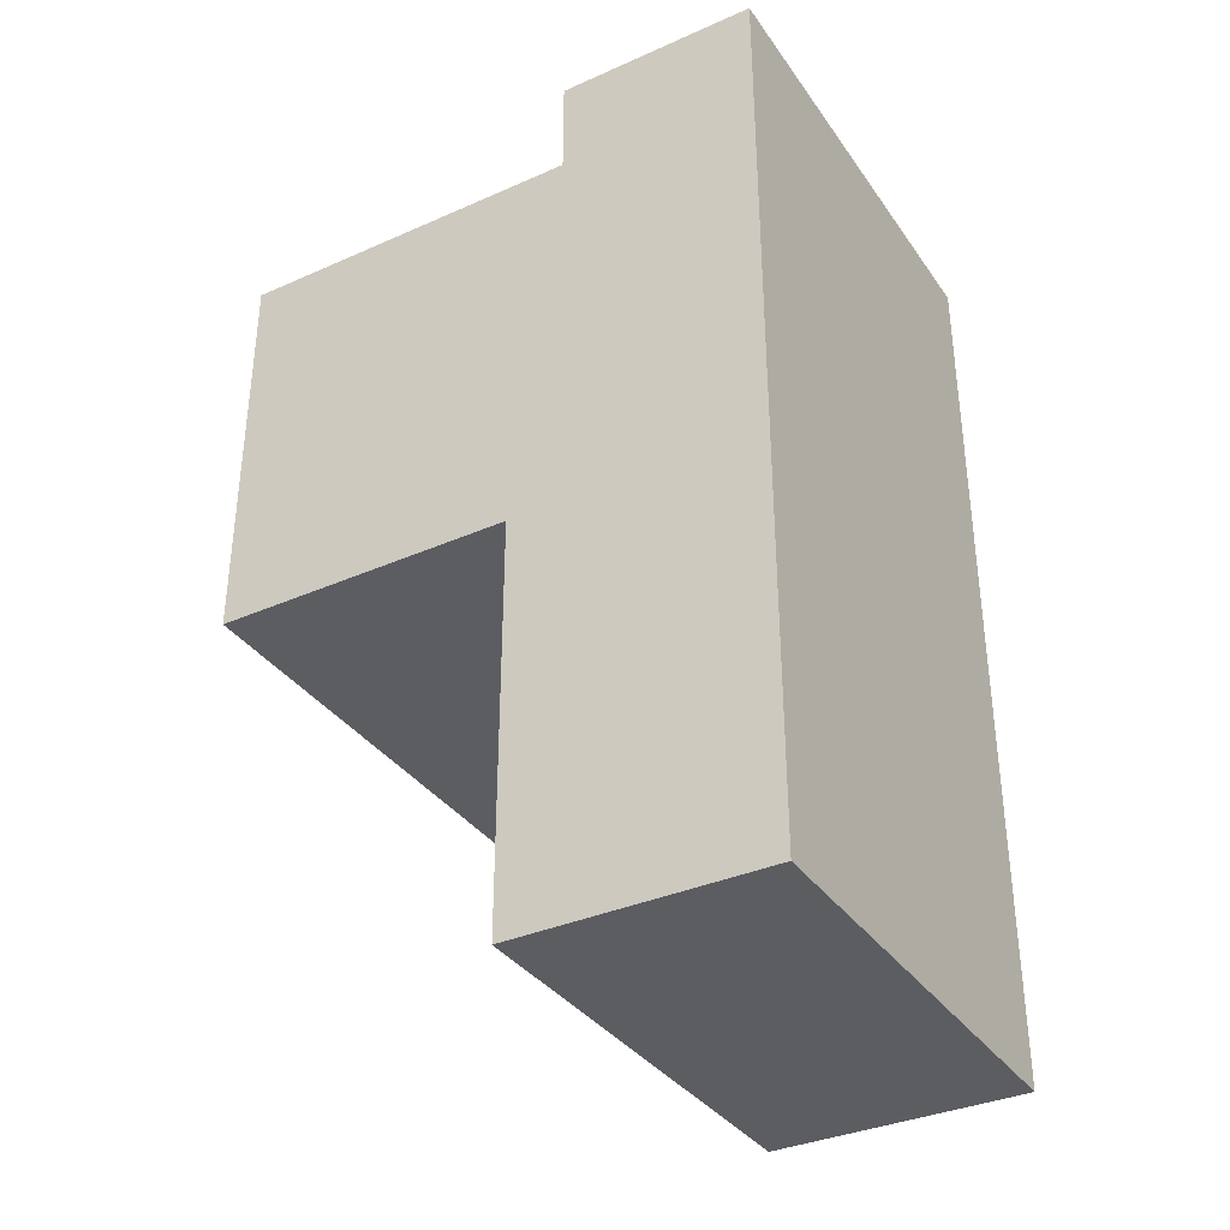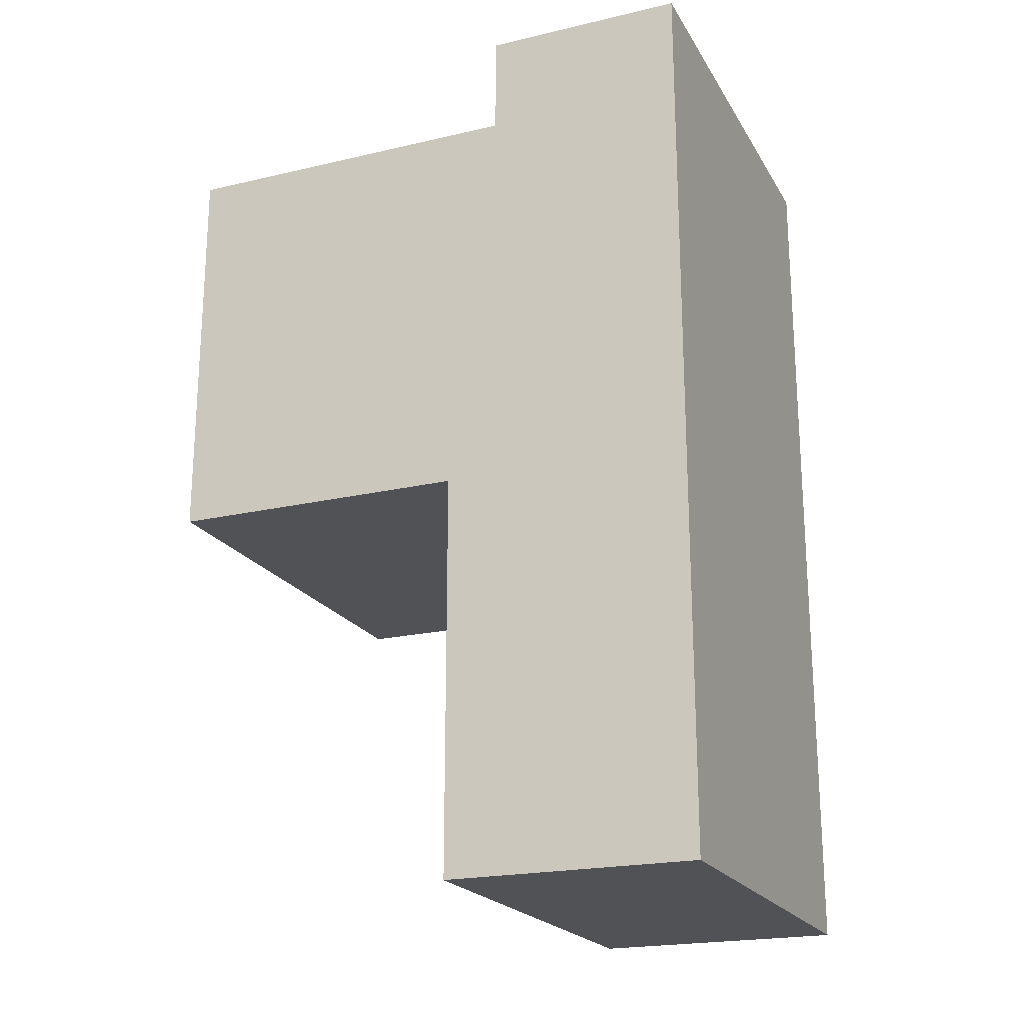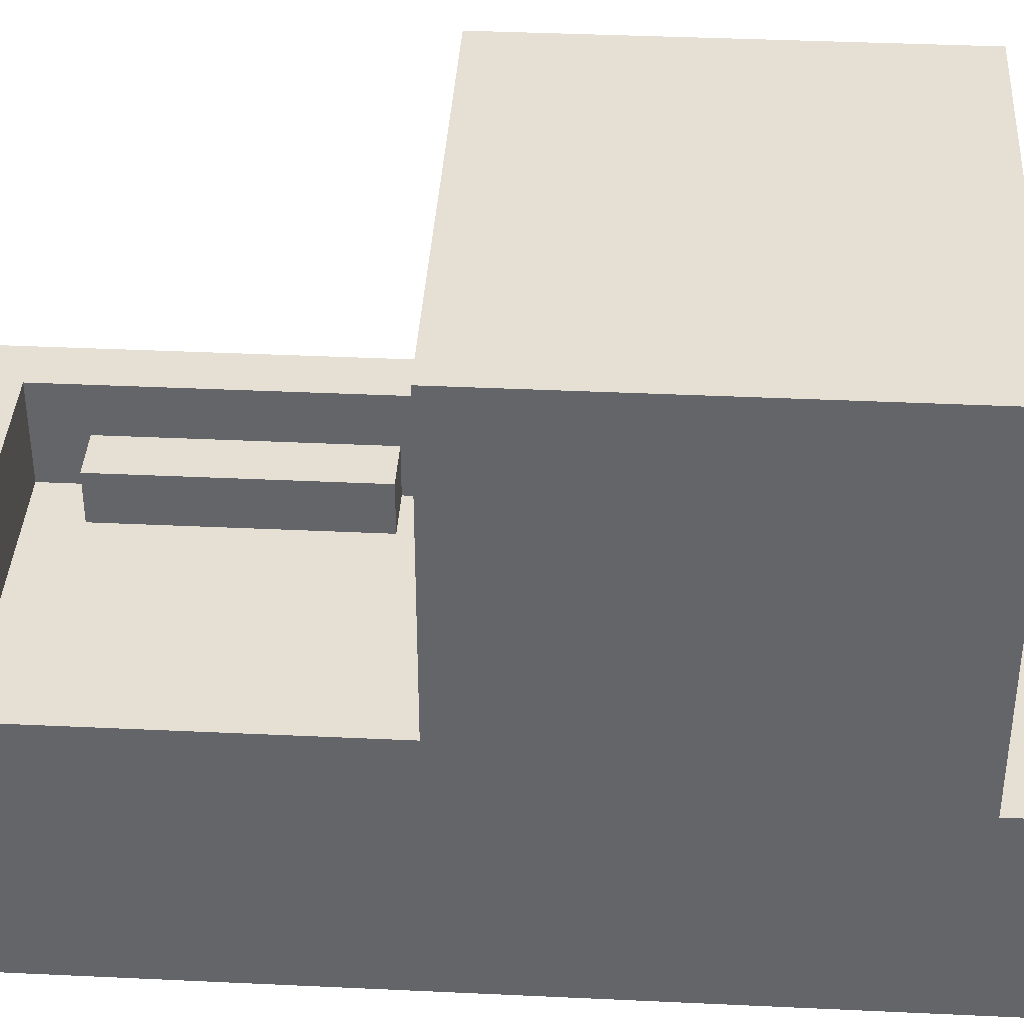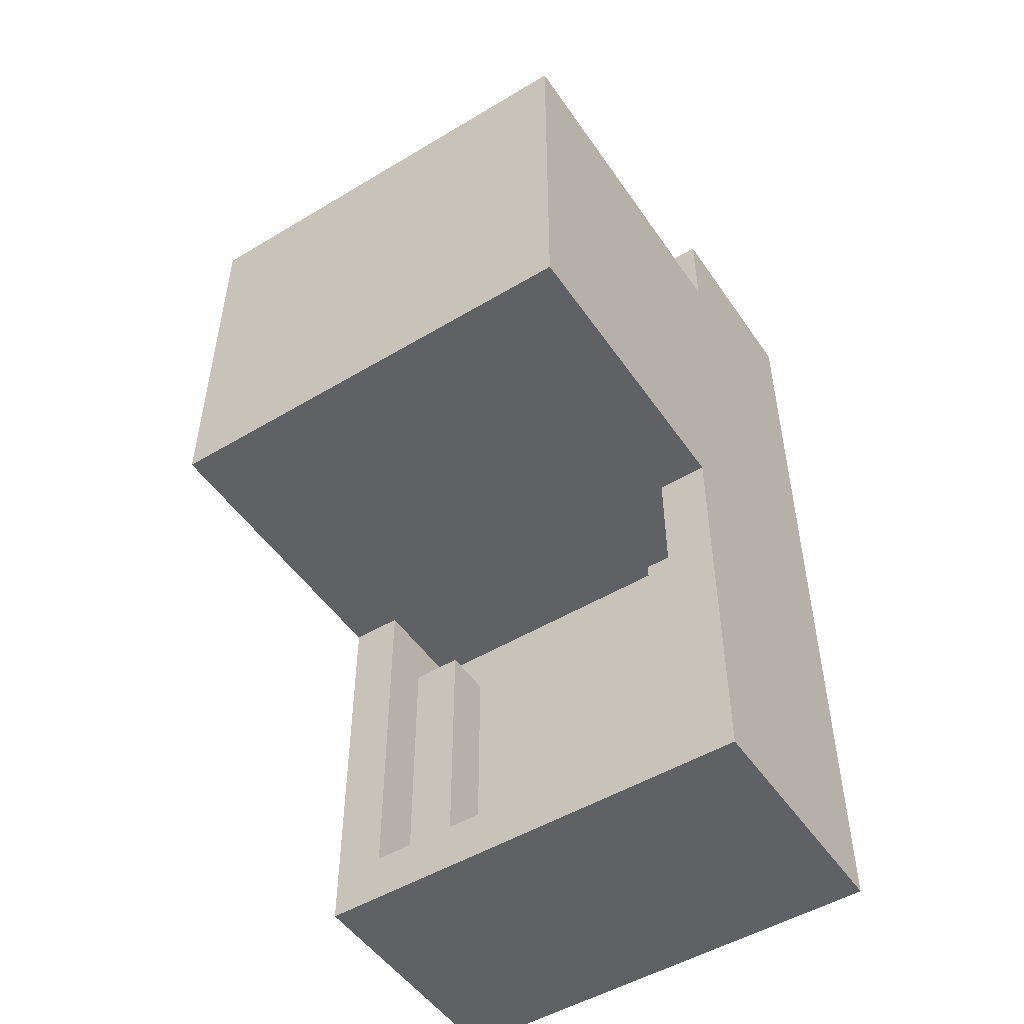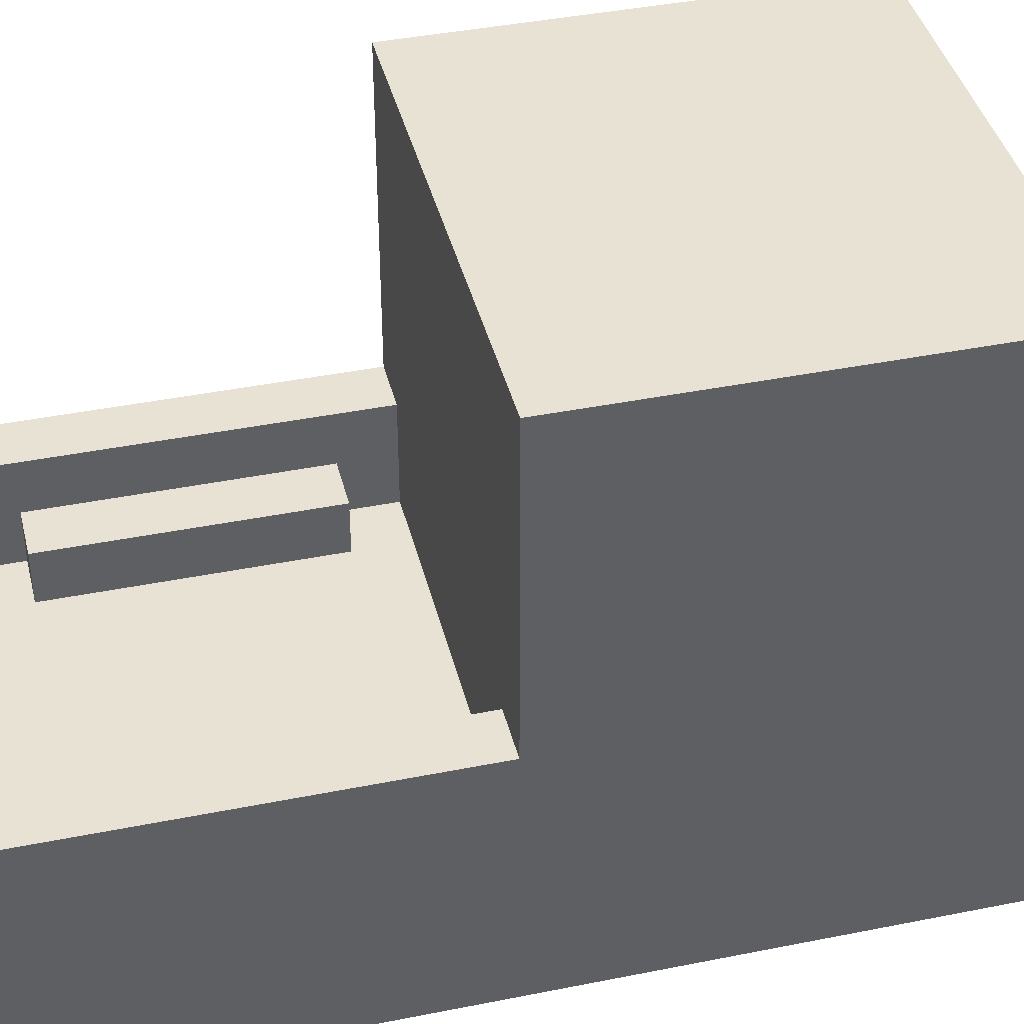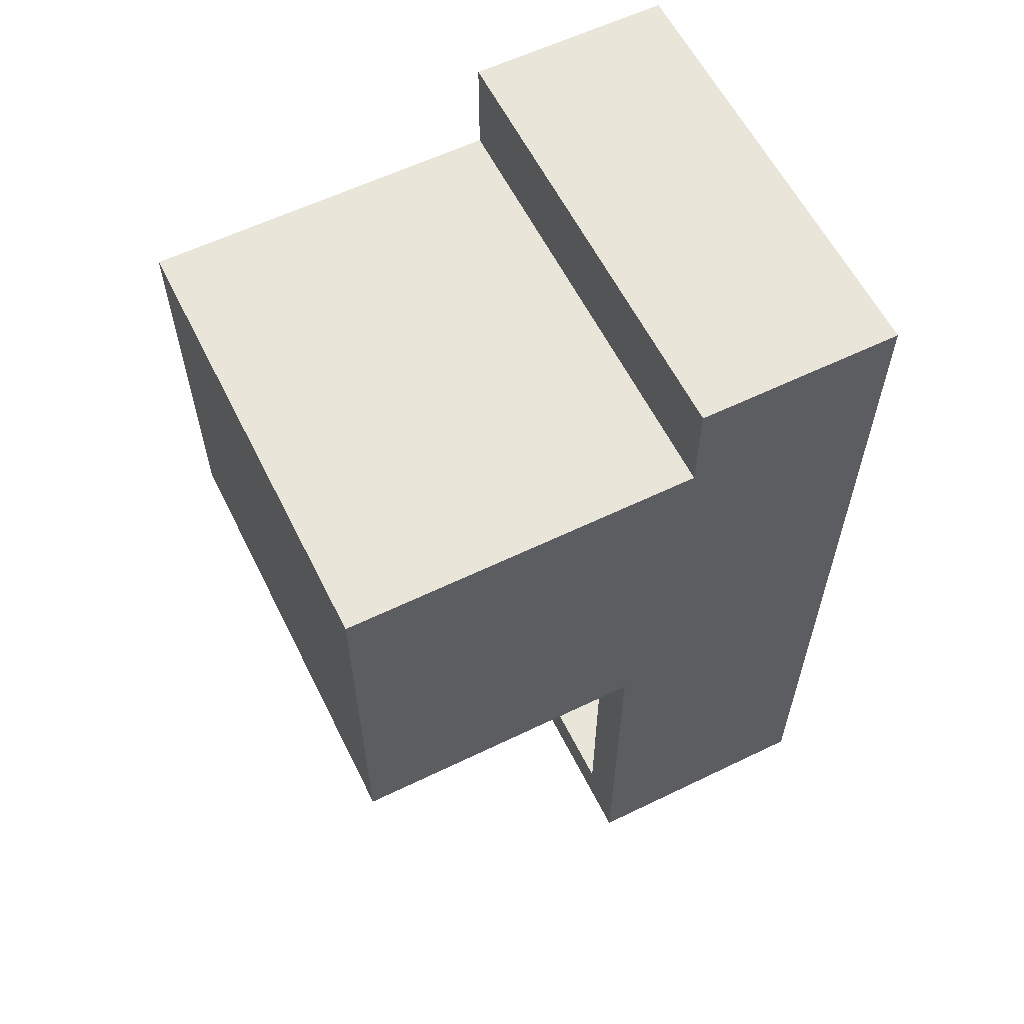
<metadata>
{"format":"obj","ext":"obj","renderer":"f3d","projection":"perspective","resolution":1024,"background":"white","views":[{"elev":-35.5,"azim":-59.7,"up":"+Z"},{"elev":-21.0,"azim":-67.3,"up":"+Z"},{"elev":38.2,"azim":-86.6,"up":"+Y"},{"elev":-50.4,"azim":-146.7,"up":"+Z"},{"elev":40.7,"azim":-103.8,"up":"+Y"},{"elev":59.7,"azim":-116.4,"up":"+Z"}]}
</metadata>
<code>
o
v 1.2 2 -1.1
v 1.2 2 -2.9
v 1.2 2.4 -1.1
v 1.2 2.4 -1.3
v 1.2 2.5 -1.4
v 1.2 2.5 -2
v 1.2 2.5 -2.1
v 1.2 2.5 -2.9
v 1.2 3 -1.4
v 1.2 3 -2
v 1.2 3.1 -1.3
v 1.2 3.1 -2.1
v 1.9 2.3 -2.2
v 1.9 2.3 -2.7
v 1.9 2.4 -2.2
v 1.9 2.4 -2.7
v 2 2.3 -2.1
v 2 2.3 -2.2
v 2 2.3 -2.7
v 2 2.3 -2.8
v 2 2.4 -2.2
v 2 2.4 -2.7
v 2 2.5 -2.1
v 2 2.5 -2.8
v 1.3 2.3 -2.1
v 1.3 2.3 -2.2
v 1.3 2.3 -2.7
v 1.3 2.3 -2.8
v 1.3 2.4 -2.2
v 1.3 2.4 -2.7
v 1.3 2.5 -2.1
v 1.3 2.5 -2.8
v 1.4 2.3 -2.2
v 1.4 2.3 -2.7
v 1.4 2.4 -2.2
v 1.4 2.4 -2.7
v 2.1 2 -1.1
v 2.1 2 -2.9
v 2.1 2.4 -1.1
v 2.1 2.4 -1.3
v 2.1 2.5 -1.4
v 2.1 2.5 -2
v 2.1 2.5 -2.1
v 2.1 2.5 -2.9
v 2.1 3 -1.4
v 2.1 3 -2
v 2.1 3.1 -1.3
v 2.1 3.1 -2.1
v 1.2 2 -1.1
v 1.2 2.4 -1.1
v 1.3 2.1 -1.1
v 1.3 2.3 -1.1
v 1.5 2.1 -1.1
v 1.5 2.3 -1.1
v 1.8 2.1 -1.1
v 1.8 2.3 -1.1
v 2 2.1 -1.1
v 2 2.3 -1.1
v 2.1 2 -1.1
v 2.1 2.4 -1.1
v 1.2 2.4 -1.3
v 1.2 3.1 -1.3
v 1.3 2.5 -1.3
v 1.3 3 -1.3
v 2 2.5 -1.3
v 2 3 -1.3
v 2.1 2.4 -1.3
v 2.1 3.1 -1.3
v 1.3 2.3 -2.2
v 1.3 2.4 -2.2
v 1.4 2.3 -2.2
v 1.4 2.4 -2.2
v 1.9 2.3 -2.2
v 1.9 2.4 -2.2
v 2 2.3 -2.2
v 2 2.4 -2.2
v 1.3 2.3 -2.8
v 1.3 2.5 -2.8
v 2 2.3 -2.8
v 2 2.5 -2.8
v 1.2 2.5 -2.1
v 1.2 3.1 -2.1
v 1.3 2.3 -2.1
v 1.3 2.5 -2.1
v 2 2.3 -2.1
v 2 2.5 -2.1
v 2.1 2.5 -2.1
v 2.1 3.1 -2.1
v 1.3 2.3 -2.7
v 1.3 2.4 -2.7
v 1.4 2.3 -2.7
v 1.4 2.4 -2.7
v 1.9 2.3 -2.7
v 1.9 2.4 -2.7
v 2 2.3 -2.7
v 2 2.4 -2.7
v 1.2 2 -2.9
v 1.2 2.5 -2.9
v 1.3 2.1 -2.9
v 1.3 2.3 -2.9
v 1.5 2.1 -2.9
v 1.5 2.3 -2.9
v 1.8 2.1 -2.9
v 1.8 2.3 -2.9
v 2 2.1 -2.9
v 2 2.3 -2.9
v 2.1 2 -2.9
v 2.1 2.5 -2.9
v 1.2 2 -1.1
v 2.1 2 -1.1
v 1.2 2 -2.9
v 2.1 2 -2.9
v 1.3 2.3 -2.1
v 2 2.3 -2.1
v 1.3 2.3 -2.2
v 1.4 2.3 -2.2
v 1.9 2.3 -2.2
v 2 2.3 -2.2
v 1.3 2.3 -2.7
v 1.4 2.3 -2.7
v 1.9 2.3 -2.7
v 2 2.3 -2.7
v 1.3 2.3 -2.8
v 2 2.3 -2.8
v 1.2 2.4 -1.1
v 2.1 2.4 -1.1
v 1.2 2.4 -1.3
v 2.1 2.4 -1.3
v 1.3 2.4 -2.2
v 1.4 2.4 -2.2
v 1.9 2.4 -2.2
v 2 2.4 -2.2
v 1.3 2.4 -2.7
v 1.4 2.4 -2.7
v 1.9 2.4 -2.7
v 2 2.4 -2.7
v 1.2 2.5 -2.1
v 1.3 2.5 -2.1
v 2 2.5 -2.1
v 2.1 2.5 -2.1
v 1.3 2.5 -2.8
v 2 2.5 -2.8
v 1.2 2.5 -2.9
v 2.1 2.5 -2.9
v 1.2 3.1 -1.3
v 2.1 3.1 -1.3
v 1.2 3.1 -2.1
v 2.1 3.1 -2.1
f 3 2 1
f 4 2 3
f 5 2 4
f 6 2 5
f 7 2 6
f 8 2 7
f 9 5 4
f 9 6 5
f 10 7 6
f 10 6 9
f 11 9 4
f 11 10 9
f 12 7 10
f 12 10 11
f 15 14 13
f 16 14 15
f 21 18 17
f 22 20 19
f 23 21 17
f 23 22 21
f 24 20 22
f 24 22 23
f 25 26 29
f 27 28 30
f 25 29 31
f 29 30 31
f 30 28 32
f 31 30 32
f 33 34 35
f 35 34 36
f 37 38 39
f 39 38 40
f 40 38 41
f 41 38 42
f 42 38 43
f 43 38 44
f 40 41 45
f 41 42 45
f 42 43 46
f 45 42 46
f 40 45 47
f 45 46 47
f 46 43 48
f 47 46 48
f 51 50 49
f 52 50 51
f 53 51 49
f 53 52 51
f 54 50 52
f 54 52 53
f 55 53 49
f 55 54 53
f 56 50 54
f 56 54 55
f 57 55 49
f 57 56 55
f 58 50 56
f 58 56 57
f 59 57 49
f 59 58 57
f 60 50 58
f 60 58 59
f 63 62 61
f 64 62 63
f 65 63 61
f 65 64 63
f 66 62 64
f 66 64 65
f 67 65 61
f 67 66 65
f 68 62 66
f 68 66 67
f 71 70 69
f 72 70 71
f 75 74 73
f 76 74 75
f 79 78 77
f 80 78 79
f 81 82 84
f 83 84 85
f 84 82 86
f 85 84 86
f 86 82 87
f 87 82 88
f 89 90 91
f 91 90 92
f 93 94 95
f 95 94 96
f 97 98 99
f 99 98 100
f 97 99 101
f 99 100 101
f 100 98 102
f 101 100 102
f 97 101 103
f 101 102 103
f 102 98 104
f 103 102 104
f 97 103 105
f 103 104 105
f 104 98 106
f 105 104 106
f 97 105 107
f 105 106 107
f 106 98 108
f 107 106 108
f 111 110 109
f 112 110 111
f 113 114 115
f 115 114 116
f 116 114 117
f 117 114 118
f 116 117 120
f 120 117 121
f 119 120 123
f 121 122 123
f 120 121 123
f 123 122 124
f 125 126 127
f 127 126 128
f 129 130 133
f 133 130 134
f 131 132 135
f 135 132 136
f 137 138 141
f 139 140 142
f 137 141 143
f 141 142 143
f 142 140 144
f 143 142 144
f 145 146 147
f 147 146 148

</code>
